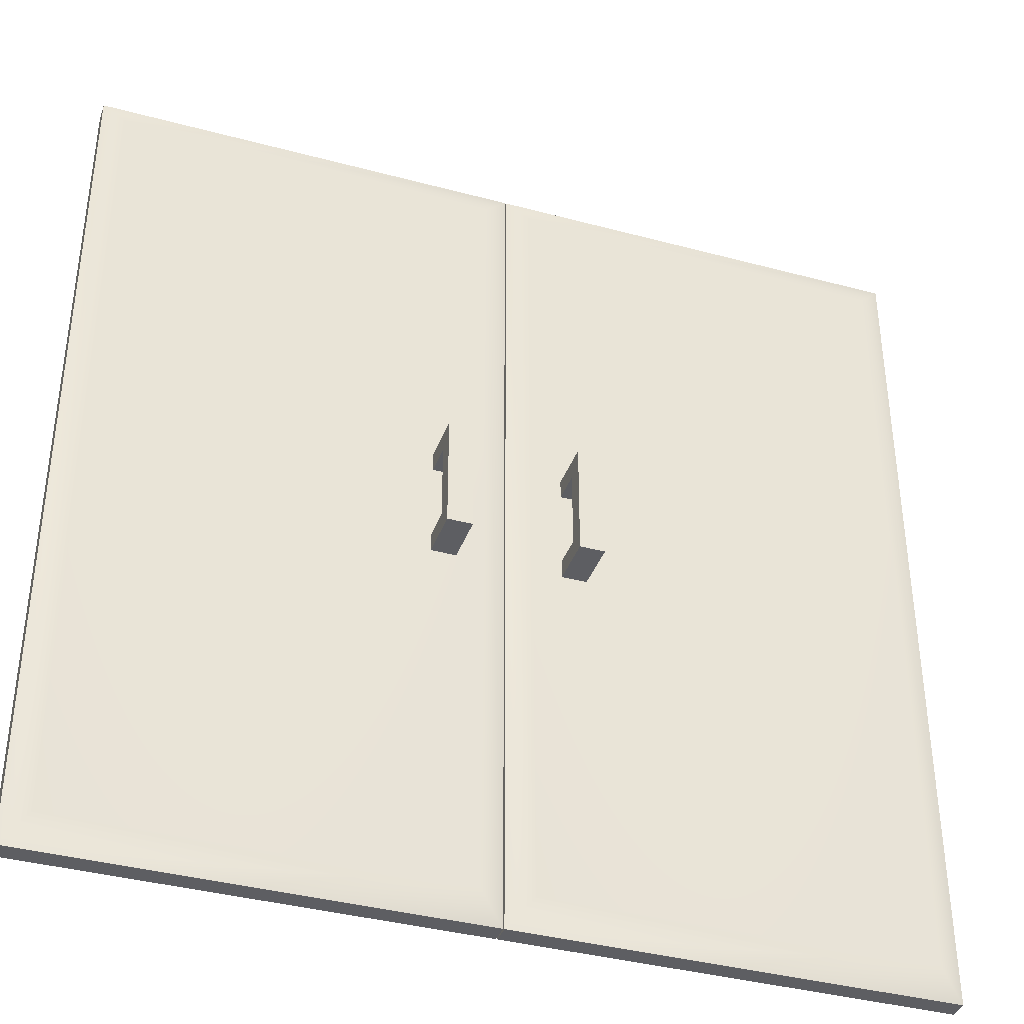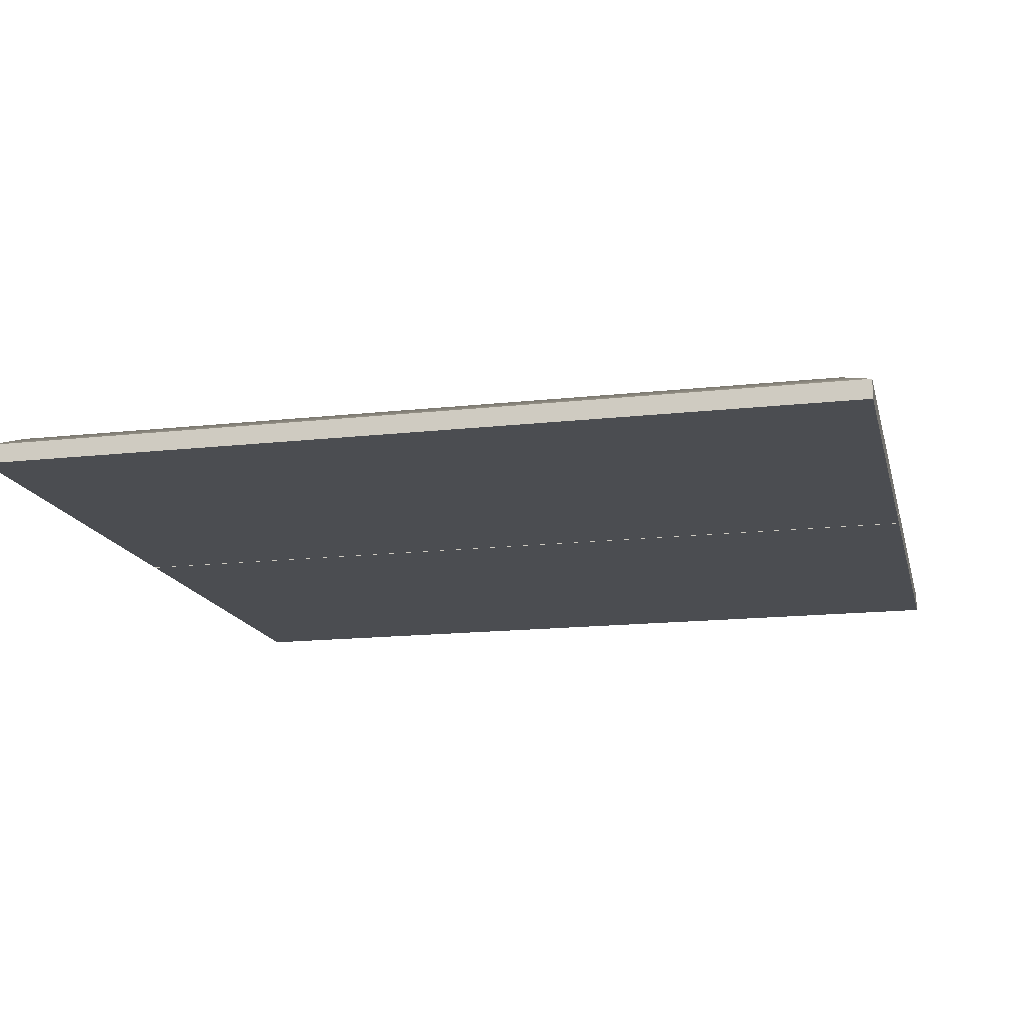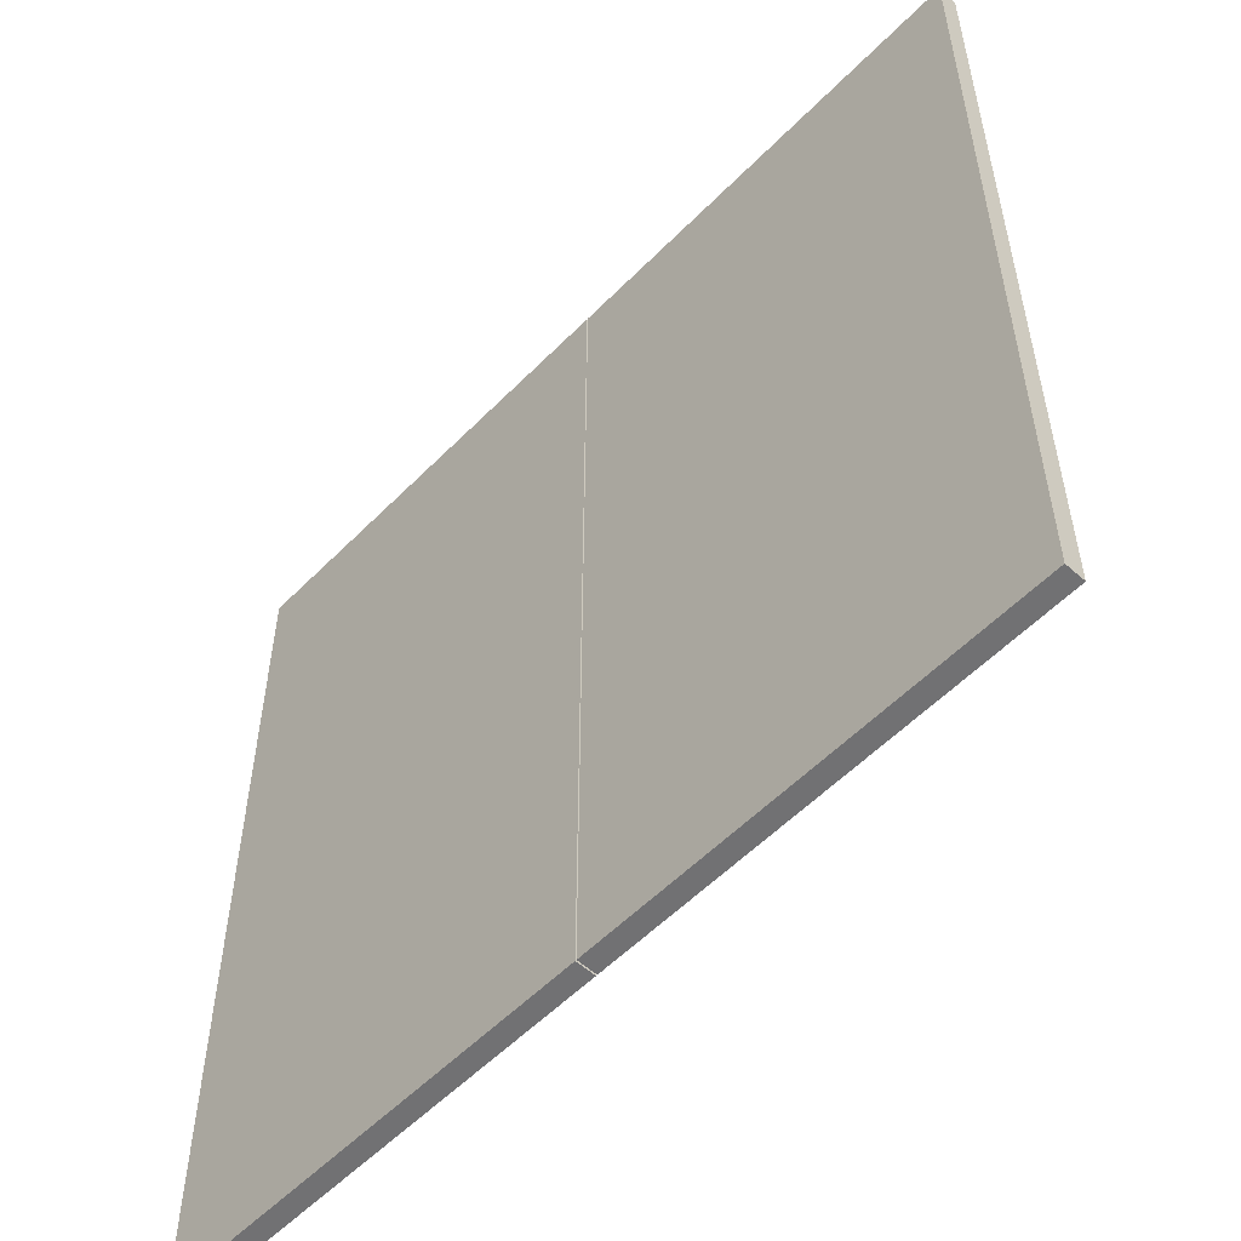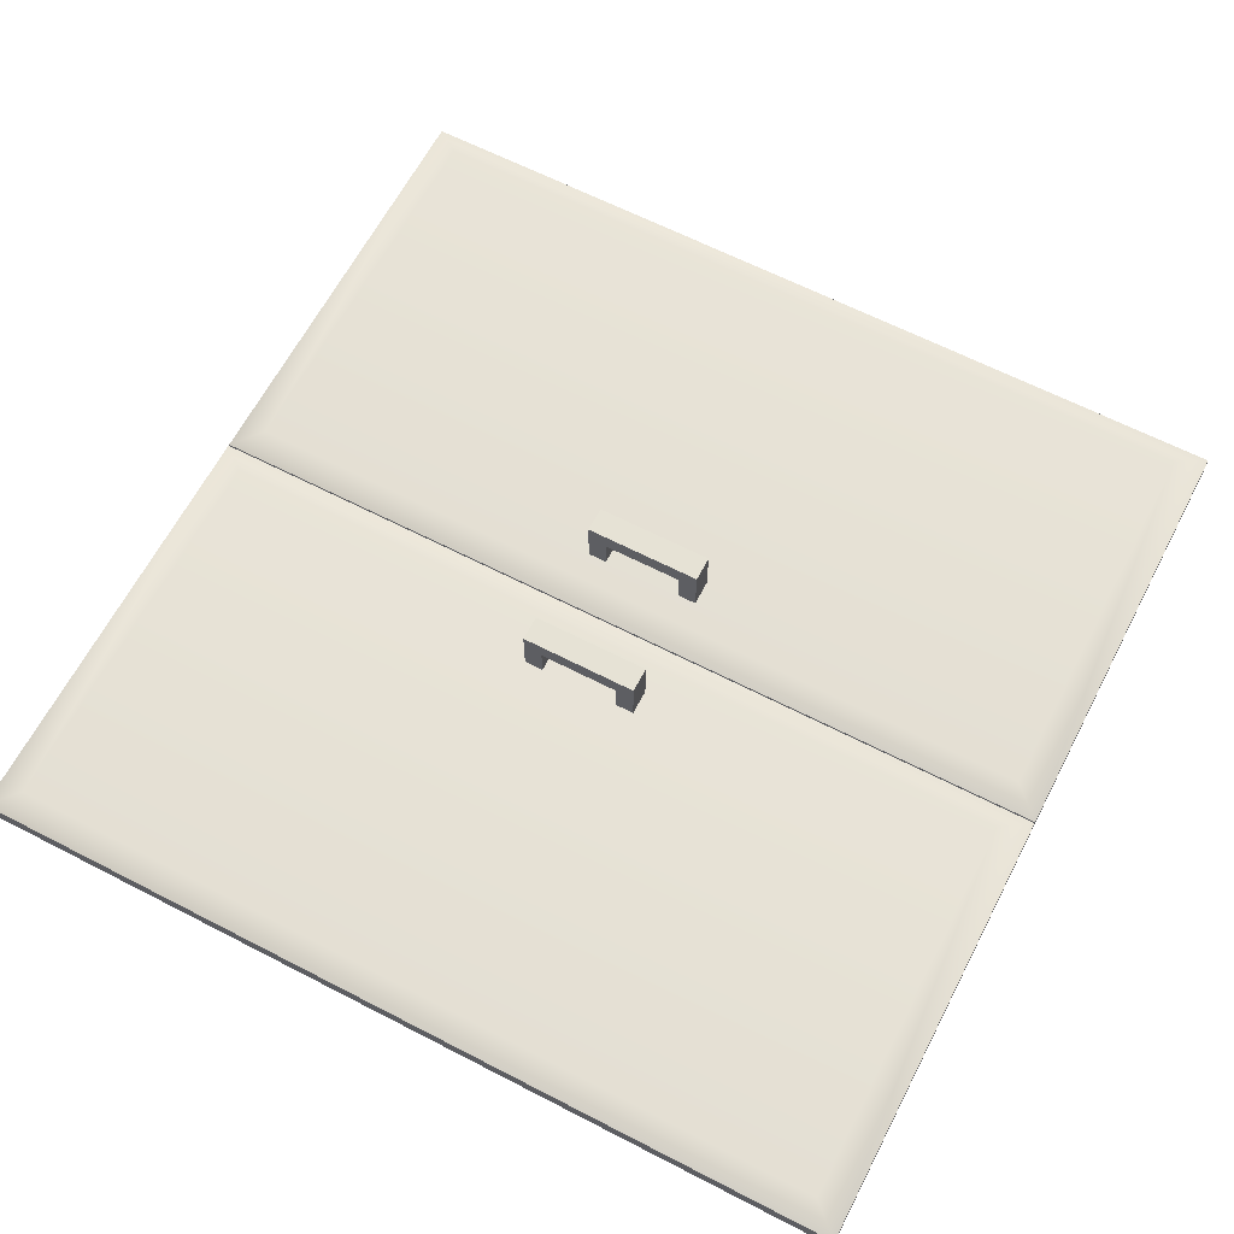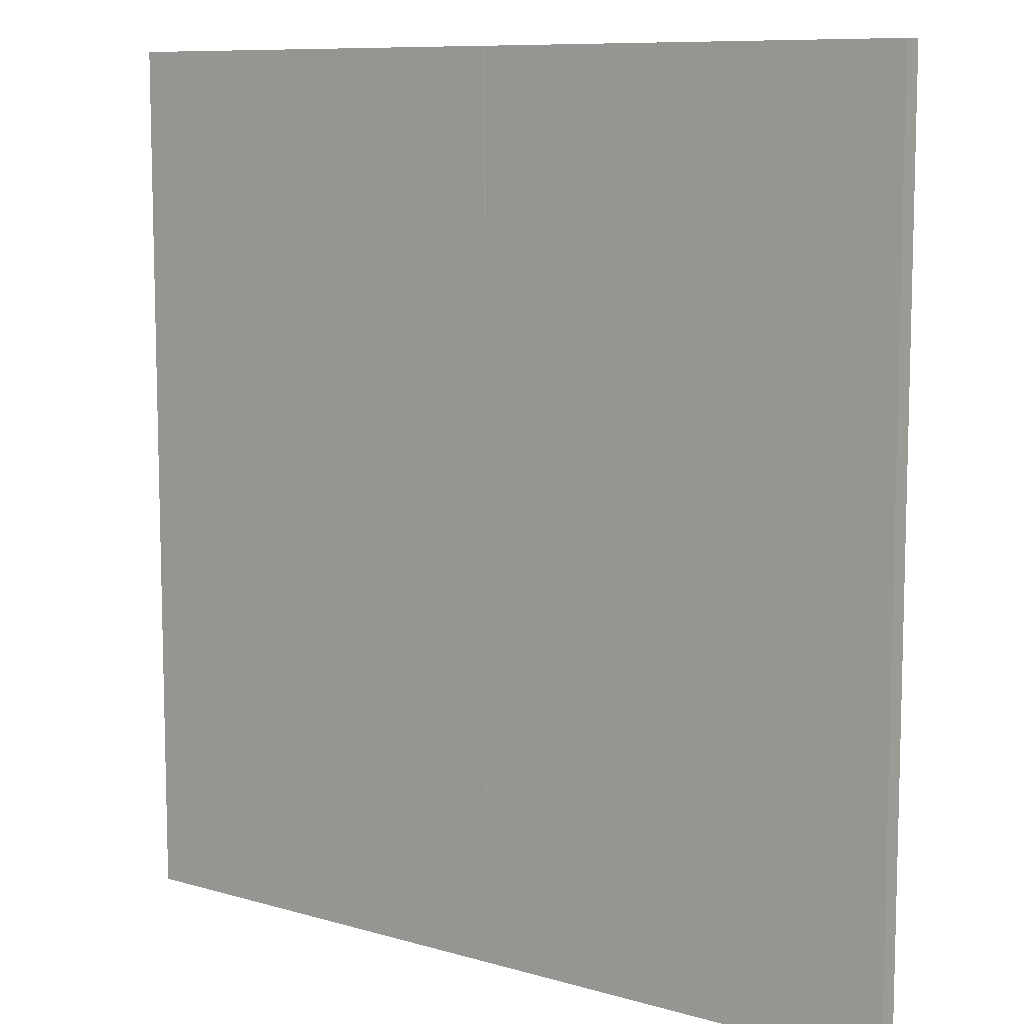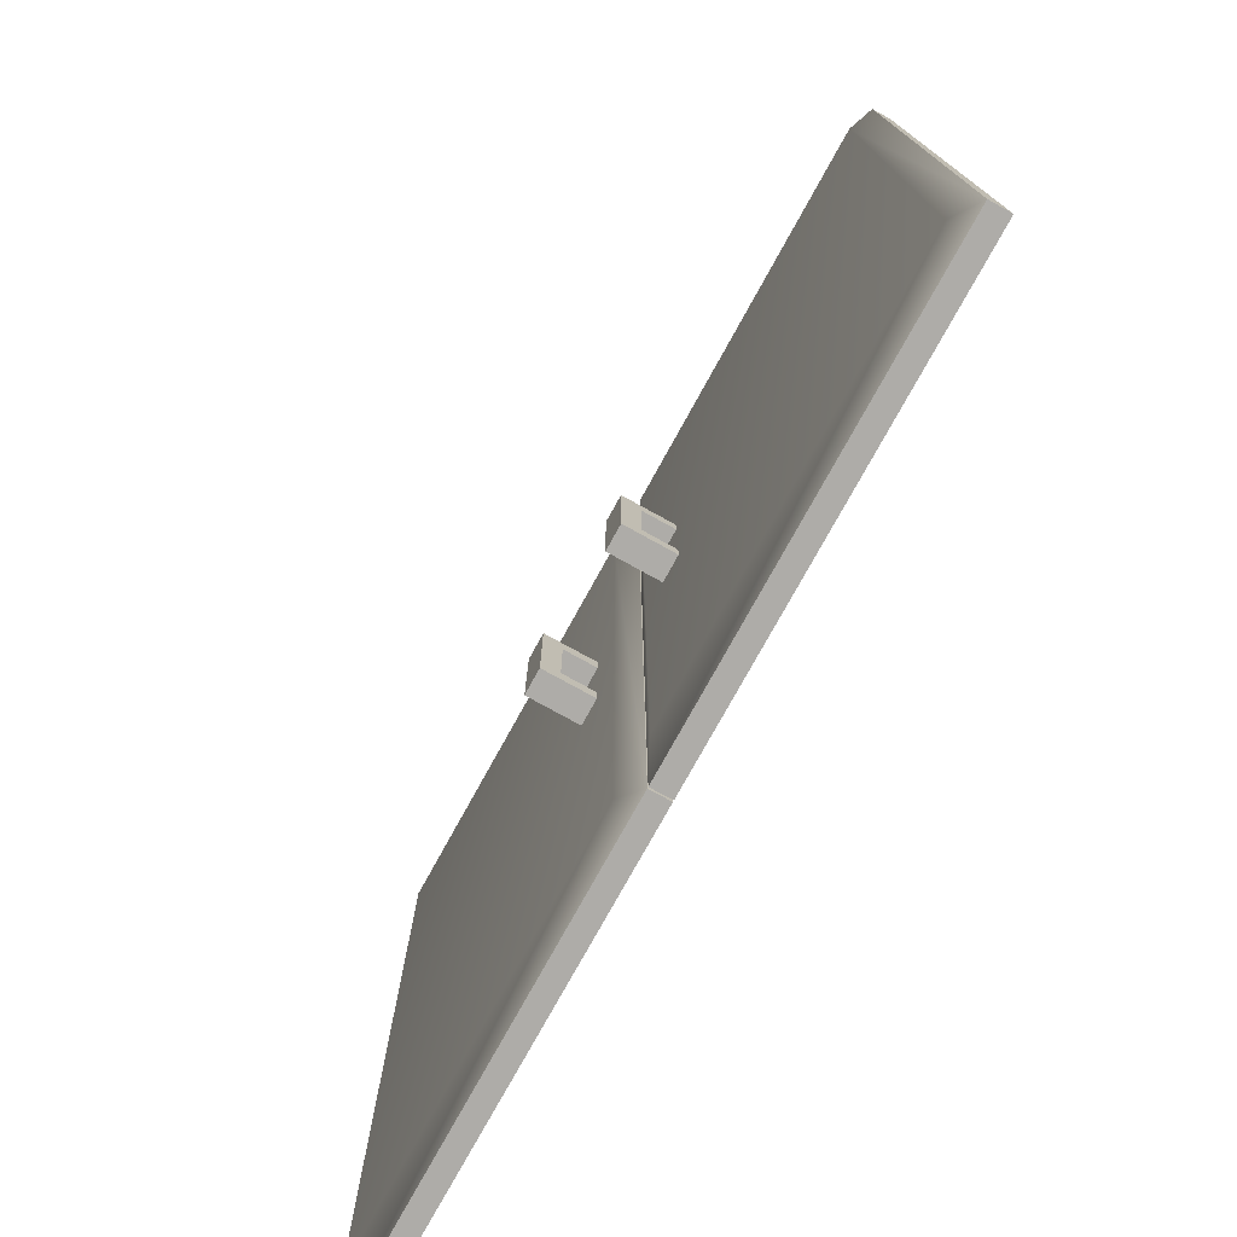
<metadata>
{"format":"obj","ext":"obj","renderer":"f3d","projection":"perspective","resolution":1024,"background":"white","views":[{"elev":-38.3,"azim":-18.8,"up":"+Y"},{"elev":-15.7,"azim":-76.8,"up":"+Z"},{"elev":-55.3,"azim":-133.3,"up":"+Y"},{"elev":63.9,"azim":117.5,"up":"+Z"},{"elev":9.2,"azim":-142.4,"up":"+Y"},{"elev":-76.8,"azim":61.1,"up":"+Y"}]}
</metadata>
<code>
v 0.7838 -0.8614 1.083
v 1.155 -0.8614 1.083
v 0.7838 0.8614 1.083
v 1.155 0.8614 1.083
v 0.7838 0.8614 0
v 1.155 0.8614 0
v 0.7838 -0.8614 0
v 1.155 -0.8614 0
v 1.155 0.8614 0.8121
v 0.7838 0.8614 0.8121
v 0.7838 -0.8614 0.8121
v 1.155 -0.8614 0.8121
v 1.155 0.583 0.8121
v 1.155 0.583 1.083
v 0.7838 0.583 1.083
v 0.7838 0.583 0.8121
v 0.7838 0.583 0
v 1.155 0.583 0
v 1.155 -0.583 0.8121
v 1.155 -0.583 1.083
v 0.7838 -0.583 1.083
v 0.7838 -0.583 0.8121
v 0.7838 -0.583 0
v 1.155 -0.583 0
v -1.155 -0.8614 1.083
v -0.7835 -0.8614 1.083
v -1.155 0.8614 1.083
v -0.7835 0.8614 1.083
v -1.155 0.8614 0
v -0.7835 0.8614 0
v -1.155 -0.8614 0
v -0.7835 -0.8614 0
v -0.7835 0.8614 0.8121
v -1.155 0.8614 0.8121
v -1.155 -0.8614 0.8121
v -0.7835 -0.8614 0.8121
v -0.7835 0.583 0.8121
v -0.7835 0.583 1.083
v -1.155 0.583 1.083
v -1.155 0.583 0.8121
v -1.155 0.583 0
v -0.7835 0.583 0
v -0.7835 -0.583 0.8121
v -0.7835 -0.583 1.083
v -1.155 -0.583 1.083
v -1.155 -0.583 0.8121
v -1.155 -0.583 0
v -0.7835 -0.583 0
v -6.487 -6.508 0.1506
v -0.01837 -6.508 0.1506
v -6.487 6.508 0.1506
v -0.01837 6.508 0.1506
v -6.487 6.508 -0.1339
v -0.01837 6.508 -0.1339
v -6.487 -6.508 -0.1339
v -0.01837 -6.508 -0.1339
v -6.118 -6.071 0.3321
v -0.3868 -6.071 0.3321
v -0.3868 6.071 0.3321
v -6.118 6.071 0.3321
v 0 -6.508 0.1506
v 6.468 -6.508 0.1506
v 0 6.508 0.1506
v 6.468 6.508 0.1506
v 0 6.508 -0.1339
v 6.468 6.508 -0.1339
v 0 -6.508 -0.1339
v 6.468 -6.508 -0.1339
v 0.3684 -6.071 0.3321
v 6.1 -6.071 0.3321
v 6.1 6.071 0.3321
v 0.3684 6.071 0.3321
f 1 2 20 21
f 3 4 9 10
f 23 24 8 7
f 11 12 2 1
f 2 12 19 20
f 11 1 21 22
f 5 10 9 6
f 7 11 22 23
f 12 11 7 8
f 24 19 12 8
f 6 9 13 18
f 14 13 9 4
f 15 14 4 3
f 16 15 3 10
f 17 16 10 5
f 5 6 18 17
f 14 20 19 13
f 15 21 20 14
f 16 22 21 15
f 13 19 22 16
f 16 17 18 13
f 19 24 23 22
f 25 26 44 45
f 27 28 33 34
f 47 48 32 31
f 35 36 26 25
f 26 36 43 44
f 35 25 45 46
f 29 34 33 30
f 31 35 46 47
f 36 35 31 32
f 48 43 36 32
f 30 33 37 42
f 38 37 33 28
f 39 38 28 27
f 40 39 27 34
f 41 40 34 29
f 29 30 42 41
f 38 44 43 37
f 39 45 44 38
f 40 46 45 39
f 37 43 46 40
f 40 41 42 37
f 43 48 47 46
f 57 58 59 60
f 51 52 54 53
f 53 54 56 55
f 55 56 50 49
f 50 56 54 52
f 55 49 51 53
f 49 50 58 57
f 50 52 59 58
f 52 51 60 59
f 51 49 57 60
f 69 70 71 72
f 63 64 66 65
f 65 66 68 67
f 67 68 62 61
f 62 68 66 64
f 67 61 63 65
f 61 62 70 69
f 62 64 71 70
f 64 63 72 71
f 63 61 69 72

</code>
